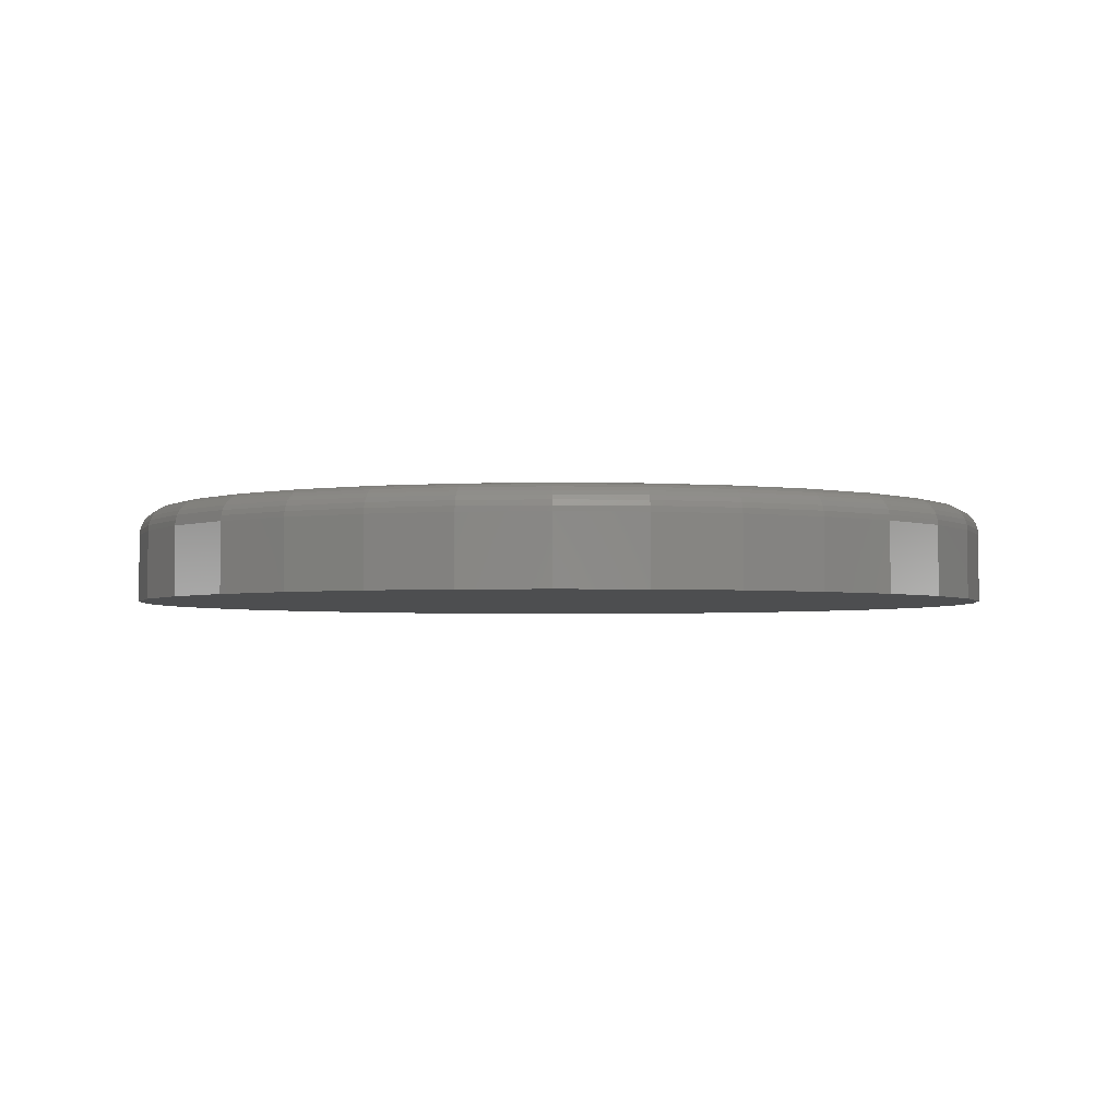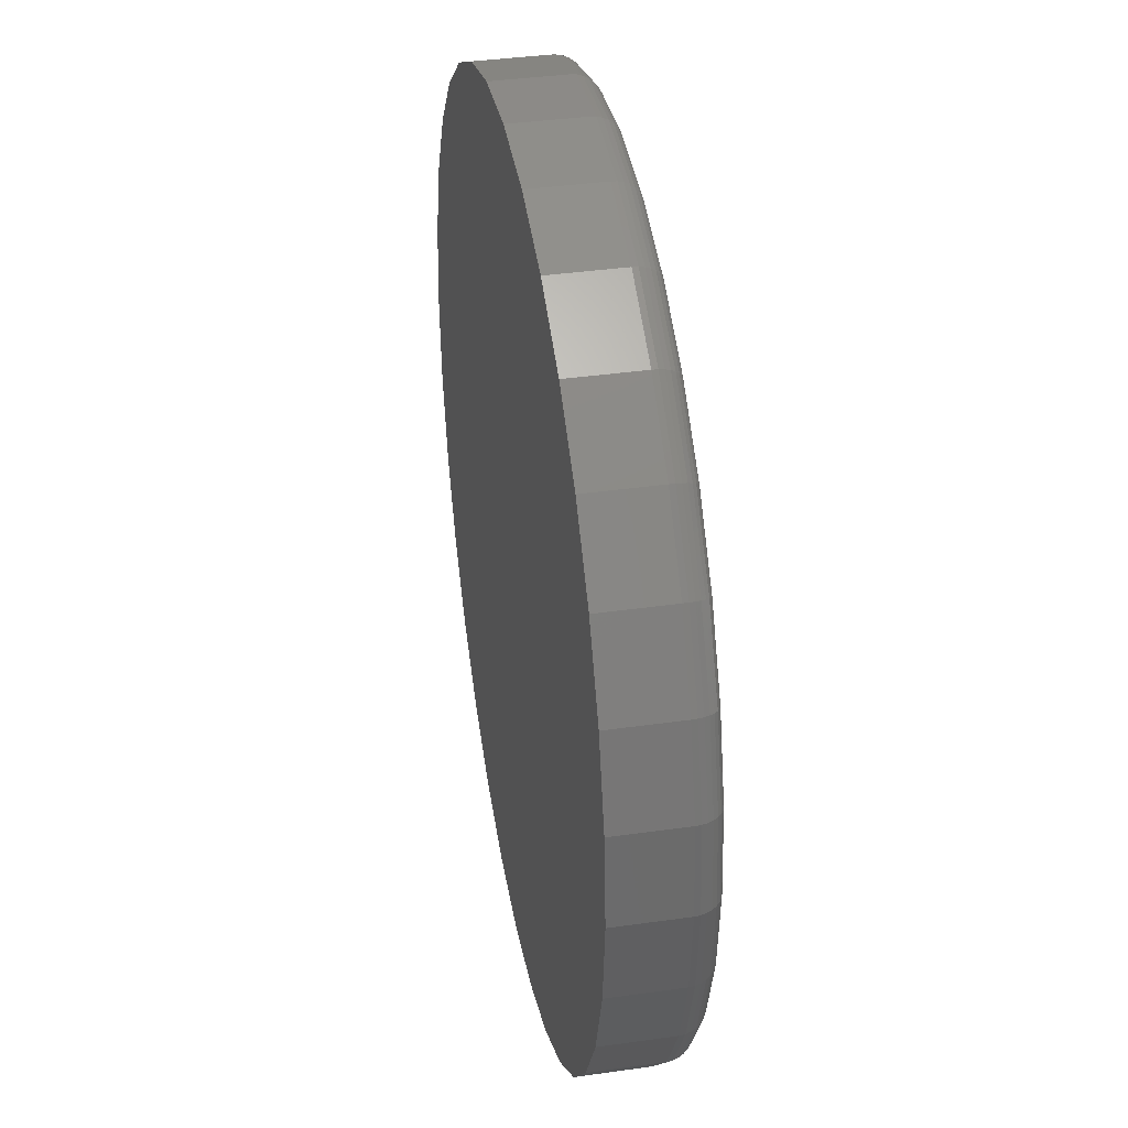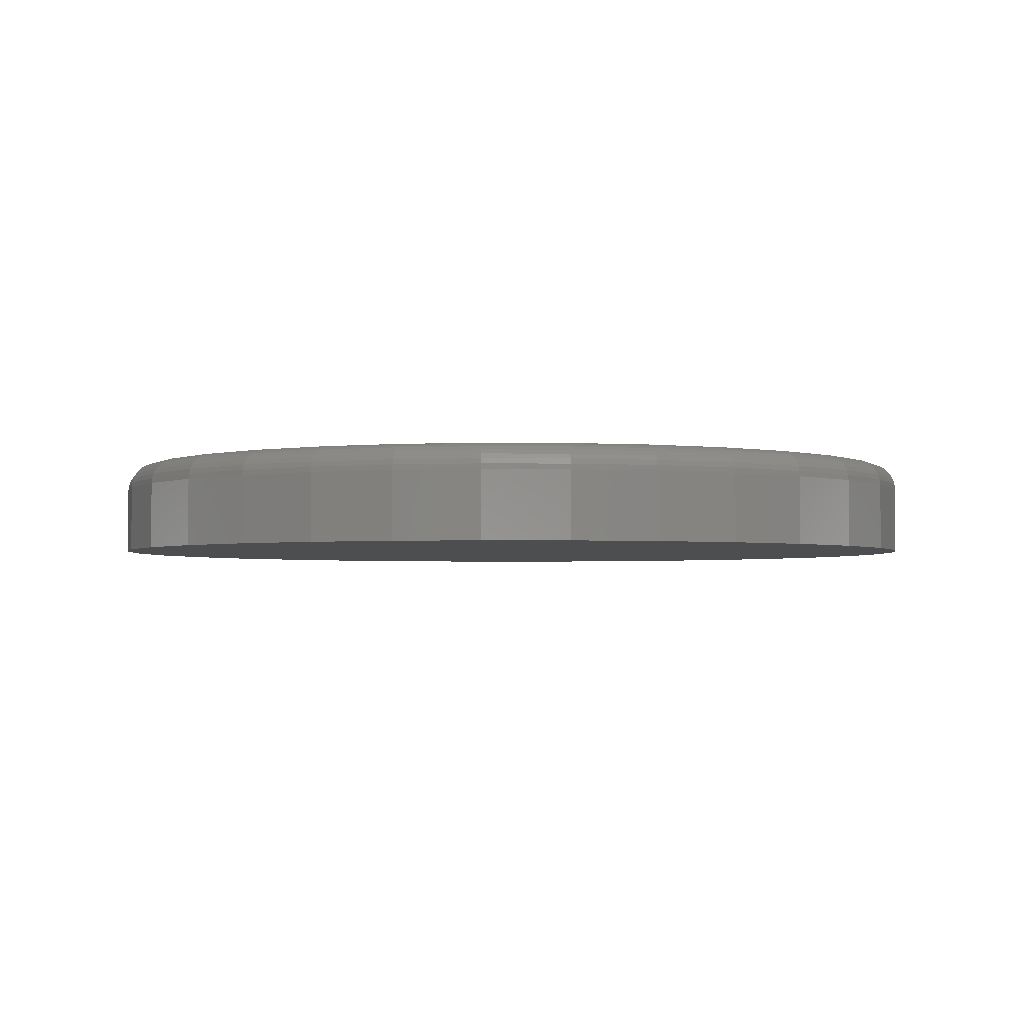
<metadata>
{"format":"stl","ext":"stl","renderer":"f3d","projection":"perspective","resolution":1024,"background":"white","views":[{"elev":-2.8,"azim":-145.5,"up":"+Z"},{"elev":38.2,"azim":-100.2,"up":"+Y"},{"elev":-2.7,"azim":-41.1,"up":"+Z"}]}
</metadata>
<code>
# stl→obj: 320 verts, 636 faces
v -0.08721 0.4649 0.1094
v 0.09774 0.4649 0.1094
v 0.005263 0.474 0.1094
v 0.1867 0.4379 0.1094
v -0.1761 0.4379 0.1094
v 0.2686 0.3941 0.1094
v -0.2581 0.3941 0.1094
v 0.3404 0.3352 0.1094
v -0.3299 0.3352 0.1094
v 0.3994 0.2633 0.1094
v -0.3889 0.2633 0.1094
v 0.4432 0.1814 0.1094
v -0.4327 0.1814 0.1094
v 0.4702 0.09248 0.1094
v -0.4596 0.09248 0.1094
v 0.4793 -1.296e-16 0.1094
v -0.4688 4.458e-17 0.1094
v 0.4702 -0.09248 0.1094
v -0.4596 -0.09248 0.1094
v 0.4432 -0.1814 0.1094
v -0.4327 -0.1814 0.1094
v 0.3994 -0.2633 0.1094
v -0.3889 -0.2633 0.1094
v 0.3404 -0.3352 0.1094
v -0.3299 -0.3352 0.1094
v 0.2686 -0.3941 0.1094
v -0.2581 -0.3941 0.1094
v 0.1867 -0.4379 0.1094
v -0.1761 -0.4379 0.1094
v 0.09774 -0.4649 0.1094
v -0.08721 -0.4649 0.1094
v 0.005263 -0.474 0.1094
v 0.5105 0 0
v 0.5105 -5.725e-16 0.07812
v 0.5008 -0.09857 0
v 0.5008 -0.09857 0.07812
v 0.4721 -0.1934 0
v 0.4721 -0.1934 0.07812
v 0.4254 -0.2807 0
v 0.4254 -0.2807 0.07812
v 0.3625 -0.3573 0
v 0.3625 -0.3573 0.07812
v 0.286 -0.4201 0
v 0.286 -0.4201 0.07812
v 0.1986 -0.4668 0
v 0.1986 -0.4668 0.07812
v 0.1038 -0.4956 0
v 0.1038 -0.4956 0.07812
v 0.005263 -0.5053 0
v 0.005263 -0.5053 0.07812
v -0.09331 -0.4956 0
v -0.09331 -0.4956 0.07812
v -0.1881 -0.4668 0
v -0.1881 -0.4668 0.07812
v -0.2754 -0.4201 0
v -0.2754 -0.4201 0.07812
v -0.352 -0.3573 0
v -0.352 -0.3573 0.07812
v -0.4148 -0.2807 0
v -0.4148 -0.2807 0.07812
v -0.4615 -0.1934 0
v -0.4615 -0.1934 0.07812
v -0.4903 -0.09857 0
v -0.4903 -0.09857 0.07812
v -0.5 6.187e-17 0
v -0.5 6.187e-17 0.07812
v -0.4903 0.09857 0
v -0.4903 0.09857 0.07812
v -0.4615 0.1934 0
v -0.4615 0.1934 0.07812
v -0.4148 0.2807 0
v -0.4148 0.2807 0.07812
v -0.352 0.3573 0
v -0.352 0.3573 0.07812
v -0.2754 0.4201 0
v -0.2754 0.4201 0.07812
v -0.1881 0.4668 0
v -0.1881 0.4668 0.07812
v -0.09331 0.4956 0
v -0.09331 0.4956 0.07812
v 0.005263 0.5053 0
v 0.005263 0.5053 0.07812
v 0.1038 0.4956 0
v 0.1038 0.4956 0.07812
v 0.1986 0.4668 0
v 0.1986 0.4668 0.07812
v 0.286 0.4201 0
v 0.286 0.4201 0.07812
v 0.3625 0.3573 0
v 0.3625 0.3573 0.07812
v 0.4254 0.2807 0
v 0.4254 0.2807 0.07812
v 0.4721 0.1934 0
v 0.4721 0.1934 0.07812
v 0.5008 0.09857 0
v 0.5008 0.09857 0.07812
v -0.4748 3.608e-16 0.1088
v -0.4656 0.09366 0.1088
v -0.4807 3.886e-16 0.107
v -0.4714 0.09481 0.107
v -0.4861 3.608e-16 0.1041
v -0.4767 0.09586 0.1041
v -0.4908 3.886e-16 0.1002
v -0.4813 0.09679 0.1002
v -0.4947 3.886e-16 0.09549
v -0.4851 0.09754 0.09549
v -0.4976 3.608e-16 0.09008
v -0.488 0.09811 0.09008
v -0.4994 3.608e-16 0.08422
v -0.4897 0.09845 0.08422
v 0.4761 0.09366 0.1088
v 0.4854 -7.216e-16 0.1088
v 0.4819 0.09481 0.107
v 0.4912 -7.216e-16 0.107
v 0.4872 0.09586 0.1041
v 0.4966 -7.494e-16 0.1041
v 0.4918 0.09679 0.1002
v 0.5014 -7.494e-16 0.1002
v 0.4957 0.09754 0.09549
v 0.5053 -7.494e-16 0.09549
v 0.4985 0.09811 0.09008
v 0.5081 -7.494e-16 0.09008
v 0.5002 0.09845 0.08422
v 0.5099 -7.494e-16 0.08422
v 0.4488 0.1837 0.1088
v 0.4542 0.186 0.107
v 0.4592 0.188 0.1041
v 0.4636 0.1899 0.1002
v 0.4672 0.1913 0.09549
v 0.4699 0.1924 0.09008
v 0.4715 0.1931 0.08422
v 0.4045 0.2667 0.1088
v 0.4093 0.27 0.107
v 0.4138 0.273 0.1041
v 0.4178 0.2756 0.1002
v 0.421 0.2778 0.09549
v 0.4234 0.2794 0.09008
v 0.4249 0.2804 0.08422
v 0.3448 0.3395 0.1088
v 0.3489 0.3436 0.107
v 0.3527 0.3475 0.1041
v 0.3561 0.3508 0.1002
v 0.3588 0.3536 0.09549
v 0.3609 0.3556 0.09008
v 0.3621 0.3569 0.08422
v 0.272 0.3992 0.1088
v 0.2753 0.4041 0.107
v 0.2783 0.4086 0.1041
v 0.2809 0.4125 0.1002
v 0.283 0.4157 0.09549
v 0.2847 0.4181 0.09008
v 0.2856 0.4196 0.08422
v 0.189 0.4436 0.1088
v 0.1912 0.449 0.107
v 0.1933 0.454 0.1041
v 0.1951 0.4583 0.1002
v 0.1966 0.4619 0.09549
v 0.1977 0.4646 0.09008
v 0.1984 0.4662 0.08422
v 0.09893 0.4709 0.1088
v 0.1001 0.4766 0.107
v 0.1011 0.4819 0.1041
v 0.102 0.4866 0.1002
v 0.1028 0.4904 0.09549
v 0.1034 0.4932 0.09008
v 0.1037 0.495 0.08422
v 0.005263 0.4801 0.1088
v 0.005263 0.486 0.107
v 0.005263 0.4914 0.1041
v 0.005263 0.4961 0.1002
v 0.005263 0.5 0.09549
v 0.005263 0.5029 0.09008
v 0.005263 0.5047 0.08422
v -0.0884 0.4709 0.1088
v -0.08955 0.4766 0.107
v -0.0906 0.4819 0.1041
v -0.09152 0.4866 0.1002
v -0.09228 0.4904 0.09549
v -0.09284 0.4932 0.09008
v -0.09319 0.495 0.08422
v -0.1785 0.4436 0.1088
v -0.1807 0.449 0.107
v -0.1828 0.454 0.1041
v -0.1846 0.4583 0.1002
v -0.1861 0.4619 0.09549
v -0.1872 0.4646 0.09008
v -0.1879 0.4662 0.08422
v -0.2615 0.3992 0.1088
v -0.2647 0.4041 0.107
v -0.2677 0.4086 0.1041
v -0.2704 0.4125 0.1002
v -0.2725 0.4157 0.09549
v -0.2741 0.4181 0.09008
v -0.2751 0.4196 0.08422
v -0.3342 0.3395 0.1088
v -0.3384 0.3436 0.107
v -0.3422 0.3475 0.1041
v -0.3455 0.3508 0.1002
v -0.3483 0.3536 0.09549
v -0.3503 0.3556 0.09008
v -0.3516 0.3569 0.08422
v -0.3939 0.2667 0.1088
v -0.3988 0.27 0.107
v -0.4033 0.273 0.1041
v -0.4072 0.2756 0.1002
v -0.4105 0.2778 0.09549
v -0.4129 0.2794 0.09008
v -0.4143 0.2804 0.08422
v -0.4383 0.1837 0.1088
v -0.4437 0.186 0.107
v -0.4487 0.188 0.1041
v -0.4531 0.1899 0.1002
v -0.4567 0.1913 0.09549
v -0.4593 0.1924 0.09008
v -0.461 0.1931 0.08422
v 0.4761 -0.09366 0.1088
v 0.4819 -0.09481 0.107
v 0.4872 -0.09586 0.1041
v 0.4918 -0.09679 0.1002
v 0.4957 -0.09754 0.09549
v 0.4985 -0.09811 0.09008
v 0.5002 -0.09845 0.08422
v -0.4656 -0.09366 0.1088
v -0.4714 -0.09481 0.107
v -0.4767 -0.09586 0.1041
v -0.4813 -0.09679 0.1002
v -0.4851 -0.09754 0.09549
v -0.488 -0.09811 0.09008
v -0.4897 -0.09845 0.08422
v -0.4383 -0.1837 0.1088
v -0.4437 -0.186 0.107
v -0.4487 -0.188 0.1041
v -0.4531 -0.1899 0.1002
v -0.4567 -0.1913 0.09549
v -0.4593 -0.1924 0.09008
v -0.461 -0.1931 0.08422
v -0.3939 -0.2667 0.1088
v -0.3988 -0.27 0.107
v -0.4033 -0.273 0.1041
v -0.4072 -0.2756 0.1002
v -0.4105 -0.2778 0.09549
v -0.4129 -0.2794 0.09008
v -0.4143 -0.2804 0.08422
v -0.3342 -0.3395 0.1088
v -0.3384 -0.3436 0.107
v -0.3422 -0.3475 0.1041
v -0.3455 -0.3508 0.1002
v -0.3483 -0.3536 0.09549
v -0.3503 -0.3556 0.09008
v -0.3516 -0.3569 0.08422
v -0.2615 -0.3992 0.1088
v -0.2647 -0.4041 0.107
v -0.2677 -0.4086 0.1041
v -0.2704 -0.4125 0.1002
v -0.2725 -0.4157 0.09549
v -0.2741 -0.4181 0.09008
v -0.2751 -0.4196 0.08422
v -0.1785 -0.4436 0.1088
v -0.1807 -0.449 0.107
v -0.1828 -0.454 0.1041
v -0.1846 -0.4583 0.1002
v -0.1861 -0.4619 0.09549
v -0.1872 -0.4646 0.09008
v -0.1879 -0.4662 0.08422
v -0.0884 -0.4709 0.1088
v -0.08955 -0.4766 0.107
v -0.0906 -0.4819 0.1041
v -0.09152 -0.4866 0.1002
v -0.09228 -0.4904 0.09549
v -0.09284 -0.4932 0.09008
v -0.09319 -0.495 0.08422
v 0.005263 -0.4801 0.1088
v 0.005263 -0.486 0.107
v 0.005263 -0.4914 0.1041
v 0.005263 -0.4961 0.1002
v 0.005263 -0.5 0.09549
v 0.005263 -0.5029 0.09008
v 0.005263 -0.5047 0.08422
v 0.09893 -0.4709 0.1088
v 0.1001 -0.4766 0.107
v 0.1011 -0.4819 0.1041
v 0.102 -0.4866 0.1002
v 0.1028 -0.4904 0.09549
v 0.1034 -0.4932 0.09008
v 0.1037 -0.495 0.08422
v 0.189 -0.4436 0.1088
v 0.1912 -0.449 0.107
v 0.1933 -0.454 0.1041
v 0.1951 -0.4583 0.1002
v 0.1966 -0.4619 0.09549
v 0.1977 -0.4646 0.09008
v 0.1984 -0.4662 0.08422
v 0.272 -0.3992 0.1088
v 0.2753 -0.4041 0.107
v 0.2783 -0.4086 0.1041
v 0.2809 -0.4125 0.1002
v 0.283 -0.4157 0.09549
v 0.2847 -0.4181 0.09008
v 0.2856 -0.4196 0.08422
v 0.3448 -0.3395 0.1088
v 0.3489 -0.3436 0.107
v 0.3527 -0.3475 0.1041
v 0.3561 -0.3508 0.1002
v 0.3588 -0.3536 0.09549
v 0.3609 -0.3556 0.09008
v 0.3621 -0.3569 0.08422
v 0.4045 -0.2667 0.1088
v 0.4093 -0.27 0.107
v 0.4138 -0.273 0.1041
v 0.4178 -0.2756 0.1002
v 0.421 -0.2778 0.09549
v 0.4234 -0.2794 0.09008
v 0.4249 -0.2804 0.08422
v 0.4488 -0.1837 0.1088
v 0.4542 -0.186 0.107
v 0.4592 -0.188 0.1041
v 0.4636 -0.1899 0.1002
v 0.4672 -0.1913 0.09549
v 0.4699 -0.1924 0.09008
v 0.4715 -0.1931 0.08422
f 1 2 3
f 2 1 4
f 4 1 5
f 4 5 6
f 6 5 7
f 6 7 8
f 8 7 9
f 8 9 10
f 10 9 11
f 10 11 12
f 12 11 13
f 12 13 14
f 14 13 15
f 14 15 16
f 16 15 17
f 16 17 18
f 18 17 19
f 18 19 20
f 20 19 21
f 20 21 22
f 22 21 23
f 22 23 24
f 24 23 25
f 24 25 26
f 26 25 27
f 26 27 28
f 28 27 29
f 28 29 30
f 30 29 31
f 30 31 32
f 33 34 35
f 35 34 36
f 35 36 37
f 37 36 38
f 37 38 39
f 39 38 40
f 39 40 41
f 41 40 42
f 41 42 43
f 43 42 44
f 43 44 45
f 45 44 46
f 45 46 47
f 47 46 48
f 47 48 49
f 49 48 50
f 49 50 51
f 51 50 52
f 51 52 53
f 53 52 54
f 53 54 55
f 55 54 56
f 55 56 57
f 57 56 58
f 57 58 59
f 59 58 60
f 59 60 61
f 61 60 62
f 61 62 63
f 63 62 64
f 63 64 65
f 65 64 66
f 65 66 67
f 67 66 68
f 67 68 69
f 69 68 70
f 69 70 71
f 71 70 72
f 71 72 73
f 73 72 74
f 73 74 75
f 75 74 76
f 75 76 77
f 77 76 78
f 77 78 79
f 79 78 80
f 79 80 81
f 81 80 82
f 81 82 83
f 83 82 84
f 83 84 85
f 85 84 86
f 85 86 87
f 87 86 88
f 87 88 89
f 89 88 90
f 89 90 91
f 91 90 92
f 91 92 93
f 93 92 94
f 93 94 95
f 95 94 96
f 95 96 33
f 33 96 34
f 17 15 97
f 97 15 98
f 97 98 99
f 99 98 100
f 99 100 101
f 101 100 102
f 101 102 103
f 103 102 104
f 103 104 105
f 105 104 106
f 105 106 107
f 107 106 108
f 107 108 109
f 109 108 110
f 109 110 66
f 66 110 68
f 14 16 111
f 111 16 112
f 111 112 113
f 113 112 114
f 113 114 115
f 115 114 116
f 115 116 117
f 117 116 118
f 117 118 119
f 119 118 120
f 119 120 121
f 121 120 122
f 121 122 123
f 123 122 124
f 123 124 96
f 96 124 34
f 12 14 125
f 125 14 111
f 125 111 126
f 126 111 113
f 126 113 127
f 127 113 115
f 127 115 128
f 128 115 117
f 128 117 129
f 129 117 119
f 129 119 130
f 130 119 121
f 130 121 131
f 131 121 123
f 131 123 94
f 94 123 96
f 10 12 132
f 132 12 125
f 132 125 133
f 133 125 126
f 133 126 134
f 134 126 127
f 134 127 135
f 135 127 128
f 135 128 136
f 136 128 129
f 136 129 137
f 137 129 130
f 137 130 138
f 138 130 131
f 138 131 92
f 92 131 94
f 8 10 139
f 139 10 132
f 139 132 140
f 140 132 133
f 140 133 141
f 141 133 134
f 141 134 142
f 142 134 135
f 142 135 143
f 143 135 136
f 143 136 144
f 144 136 137
f 144 137 145
f 145 137 138
f 145 138 90
f 90 138 92
f 6 8 146
f 146 8 139
f 146 139 147
f 147 139 140
f 147 140 148
f 148 140 141
f 148 141 149
f 149 141 142
f 149 142 150
f 150 142 143
f 150 143 151
f 151 143 144
f 151 144 152
f 152 144 145
f 152 145 88
f 88 145 90
f 4 6 153
f 153 6 146
f 153 146 154
f 154 146 147
f 154 147 155
f 155 147 148
f 155 148 156
f 156 148 149
f 156 149 157
f 157 149 150
f 157 150 158
f 158 150 151
f 158 151 159
f 159 151 152
f 159 152 86
f 86 152 88
f 2 4 160
f 160 4 153
f 160 153 161
f 161 153 154
f 161 154 162
f 162 154 155
f 162 155 163
f 163 155 156
f 163 156 164
f 164 156 157
f 164 157 165
f 165 157 158
f 165 158 166
f 166 158 159
f 166 159 84
f 84 159 86
f 3 2 167
f 167 2 160
f 167 160 168
f 168 160 161
f 168 161 169
f 169 161 162
f 169 162 170
f 170 162 163
f 170 163 171
f 171 163 164
f 171 164 172
f 172 164 165
f 172 165 173
f 173 165 166
f 173 166 82
f 82 166 84
f 1 3 174
f 174 3 167
f 174 167 175
f 175 167 168
f 175 168 176
f 176 168 169
f 176 169 177
f 177 169 170
f 177 170 178
f 178 170 171
f 178 171 179
f 179 171 172
f 179 172 180
f 180 172 173
f 180 173 80
f 80 173 82
f 5 1 181
f 181 1 174
f 181 174 182
f 182 174 175
f 182 175 183
f 183 175 176
f 183 176 184
f 184 176 177
f 184 177 185
f 185 177 178
f 185 178 186
f 186 178 179
f 186 179 187
f 187 179 180
f 187 180 78
f 78 180 80
f 7 5 188
f 188 5 181
f 188 181 189
f 189 181 182
f 189 182 190
f 190 182 183
f 190 183 191
f 191 183 184
f 191 184 192
f 192 184 185
f 192 185 193
f 193 185 186
f 193 186 194
f 194 186 187
f 194 187 76
f 76 187 78
f 9 7 195
f 195 7 188
f 195 188 196
f 196 188 189
f 196 189 197
f 197 189 190
f 197 190 198
f 198 190 191
f 198 191 199
f 199 191 192
f 199 192 200
f 200 192 193
f 200 193 201
f 201 193 194
f 201 194 74
f 74 194 76
f 11 9 202
f 202 9 195
f 202 195 203
f 203 195 196
f 203 196 204
f 204 196 197
f 204 197 205
f 205 197 198
f 205 198 206
f 206 198 199
f 206 199 207
f 207 199 200
f 207 200 208
f 208 200 201
f 208 201 72
f 72 201 74
f 13 11 209
f 209 11 202
f 209 202 210
f 210 202 203
f 210 203 211
f 211 203 204
f 211 204 212
f 212 204 205
f 212 205 213
f 213 205 206
f 213 206 214
f 214 206 207
f 214 207 215
f 215 207 208
f 215 208 70
f 70 208 72
f 15 13 98
f 98 13 209
f 98 209 100
f 100 209 210
f 100 210 102
f 102 210 211
f 102 211 104
f 104 211 212
f 104 212 106
f 106 212 213
f 106 213 108
f 108 213 214
f 108 214 110
f 110 214 215
f 110 215 68
f 68 215 70
f 16 18 112
f 112 18 216
f 112 216 114
f 114 216 217
f 114 217 116
f 116 217 218
f 116 218 118
f 118 218 219
f 118 219 120
f 120 219 220
f 120 220 122
f 122 220 221
f 122 221 124
f 124 221 222
f 124 222 34
f 34 222 36
f 19 17 223
f 223 17 97
f 223 97 224
f 224 97 99
f 224 99 225
f 225 99 101
f 225 101 226
f 226 101 103
f 226 103 227
f 227 103 105
f 227 105 228
f 228 105 107
f 228 107 229
f 229 107 109
f 229 109 64
f 64 109 66
f 21 19 230
f 230 19 223
f 230 223 231
f 231 223 224
f 231 224 232
f 232 224 225
f 232 225 233
f 233 225 226
f 233 226 234
f 234 226 227
f 234 227 235
f 235 227 228
f 235 228 236
f 236 228 229
f 236 229 62
f 62 229 64
f 23 21 237
f 237 21 230
f 237 230 238
f 238 230 231
f 238 231 239
f 239 231 232
f 239 232 240
f 240 232 233
f 240 233 241
f 241 233 234
f 241 234 242
f 242 234 235
f 242 235 243
f 243 235 236
f 243 236 60
f 60 236 62
f 25 23 244
f 244 23 237
f 244 237 245
f 245 237 238
f 245 238 246
f 246 238 239
f 246 239 247
f 247 239 240
f 247 240 248
f 248 240 241
f 248 241 249
f 249 241 242
f 249 242 250
f 250 242 243
f 250 243 58
f 58 243 60
f 27 25 251
f 251 25 244
f 251 244 252
f 252 244 245
f 252 245 253
f 253 245 246
f 253 246 254
f 254 246 247
f 254 247 255
f 255 247 248
f 255 248 256
f 256 248 249
f 256 249 257
f 257 249 250
f 257 250 56
f 56 250 58
f 29 27 258
f 258 27 251
f 258 251 259
f 259 251 252
f 259 252 260
f 260 252 253
f 260 253 261
f 261 253 254
f 261 254 262
f 262 254 255
f 262 255 263
f 263 255 256
f 263 256 264
f 264 256 257
f 264 257 54
f 54 257 56
f 31 29 265
f 265 29 258
f 265 258 266
f 266 258 259
f 266 259 267
f 267 259 260
f 267 260 268
f 268 260 261
f 268 261 269
f 269 261 262
f 269 262 270
f 270 262 263
f 270 263 271
f 271 263 264
f 271 264 52
f 52 264 54
f 32 31 272
f 272 31 265
f 272 265 273
f 273 265 266
f 273 266 274
f 274 266 267
f 274 267 275
f 275 267 268
f 275 268 276
f 276 268 269
f 276 269 277
f 277 269 270
f 277 270 278
f 278 270 271
f 278 271 50
f 50 271 52
f 30 32 279
f 279 32 272
f 279 272 280
f 280 272 273
f 280 273 281
f 281 273 274
f 281 274 282
f 282 274 275
f 282 275 283
f 283 275 276
f 283 276 284
f 284 276 277
f 284 277 285
f 285 277 278
f 285 278 48
f 48 278 50
f 28 30 286
f 286 30 279
f 286 279 287
f 287 279 280
f 287 280 288
f 288 280 281
f 288 281 289
f 289 281 282
f 289 282 290
f 290 282 283
f 290 283 291
f 291 283 284
f 291 284 292
f 292 284 285
f 292 285 46
f 46 285 48
f 26 28 293
f 293 28 286
f 293 286 294
f 294 286 287
f 294 287 295
f 295 287 288
f 295 288 296
f 296 288 289
f 296 289 297
f 297 289 290
f 297 290 298
f 298 290 291
f 298 291 299
f 299 291 292
f 299 292 44
f 44 292 46
f 24 26 300
f 300 26 293
f 300 293 301
f 301 293 294
f 301 294 302
f 302 294 295
f 302 295 303
f 303 295 296
f 303 296 304
f 304 296 297
f 304 297 305
f 305 297 298
f 305 298 306
f 306 298 299
f 306 299 42
f 42 299 44
f 22 24 307
f 307 24 300
f 307 300 308
f 308 300 301
f 308 301 309
f 309 301 302
f 309 302 310
f 310 302 303
f 310 303 311
f 311 303 304
f 311 304 312
f 312 304 305
f 312 305 313
f 313 305 306
f 313 306 40
f 40 306 42
f 20 22 314
f 314 22 307
f 314 307 315
f 315 307 308
f 315 308 316
f 316 308 309
f 316 309 317
f 317 309 310
f 317 310 318
f 318 310 311
f 318 311 319
f 319 311 312
f 319 312 320
f 320 312 313
f 320 313 38
f 38 313 40
f 18 20 216
f 216 20 314
f 216 314 217
f 217 314 315
f 217 315 218
f 218 315 316
f 218 316 219
f 219 316 317
f 219 317 220
f 220 317 318
f 220 318 221
f 221 318 319
f 221 319 222
f 222 319 320
f 222 320 36
f 36 320 38
f 81 83 79
f 49 51 47
f 47 51 53
f 47 53 45
f 45 53 55
f 45 55 43
f 43 55 57
f 43 57 41
f 41 57 59
f 41 59 39
f 39 59 61
f 39 61 37
f 37 61 63
f 37 63 35
f 35 63 65
f 35 65 33
f 33 65 67
f 33 67 95
f 95 67 69
f 95 69 93
f 93 69 71
f 93 71 91
f 91 71 73
f 91 73 89
f 89 73 75
f 89 75 87
f 87 75 77
f 87 77 85
f 85 77 79
f 85 79 83

</code>
